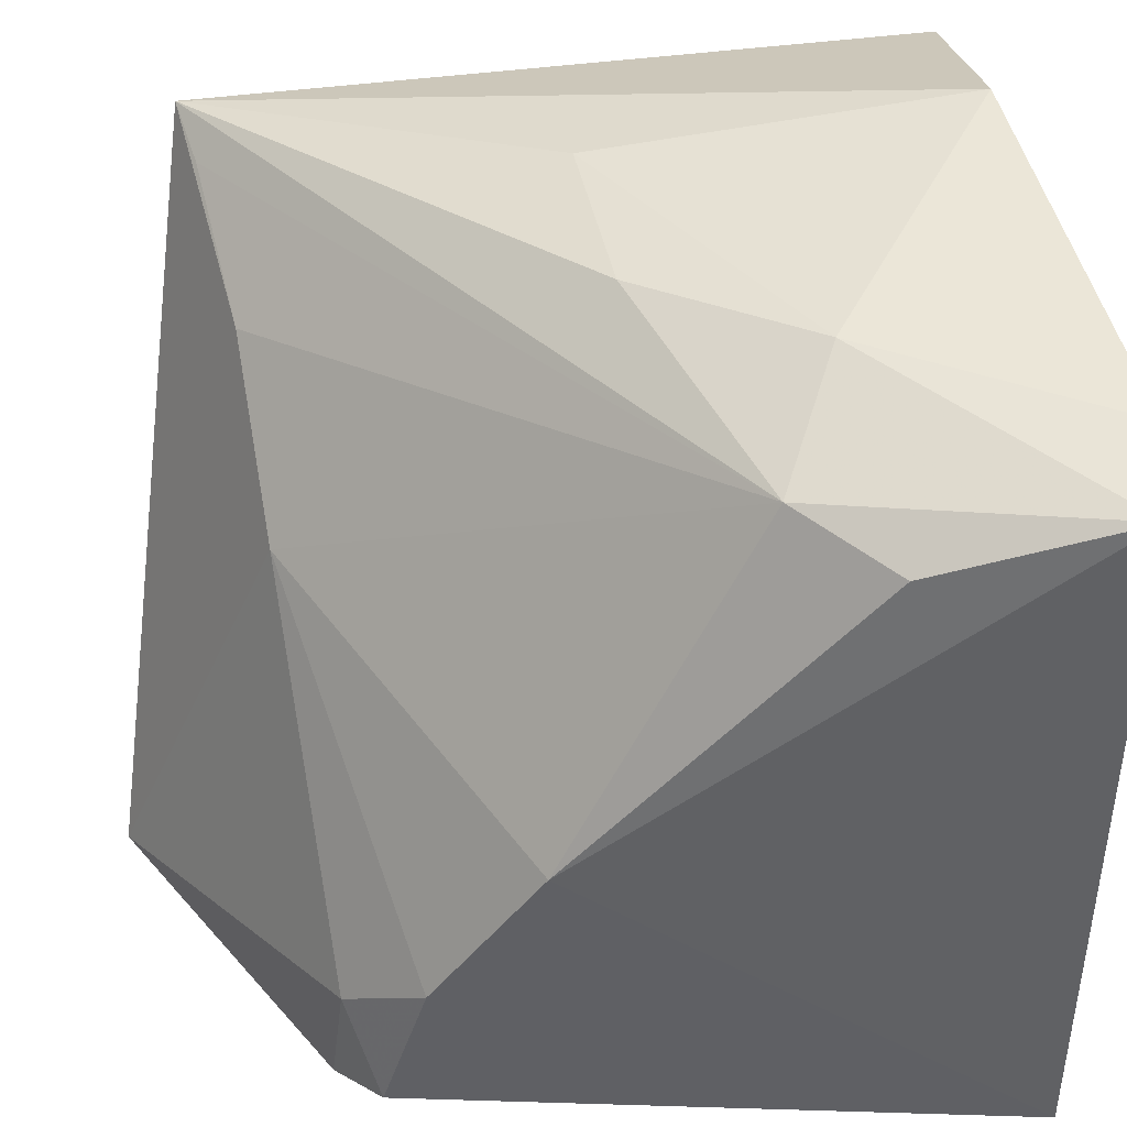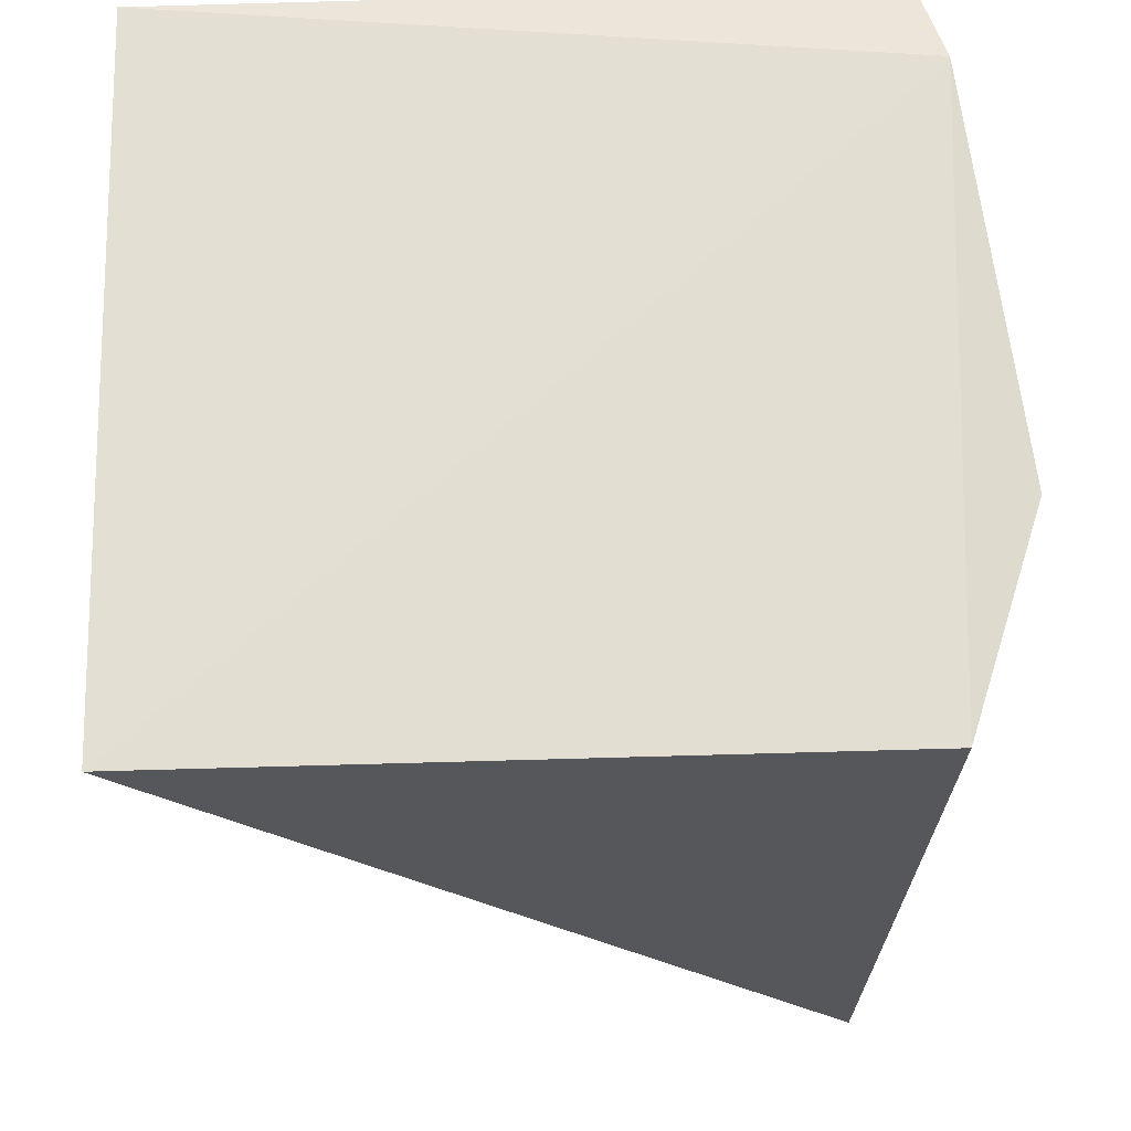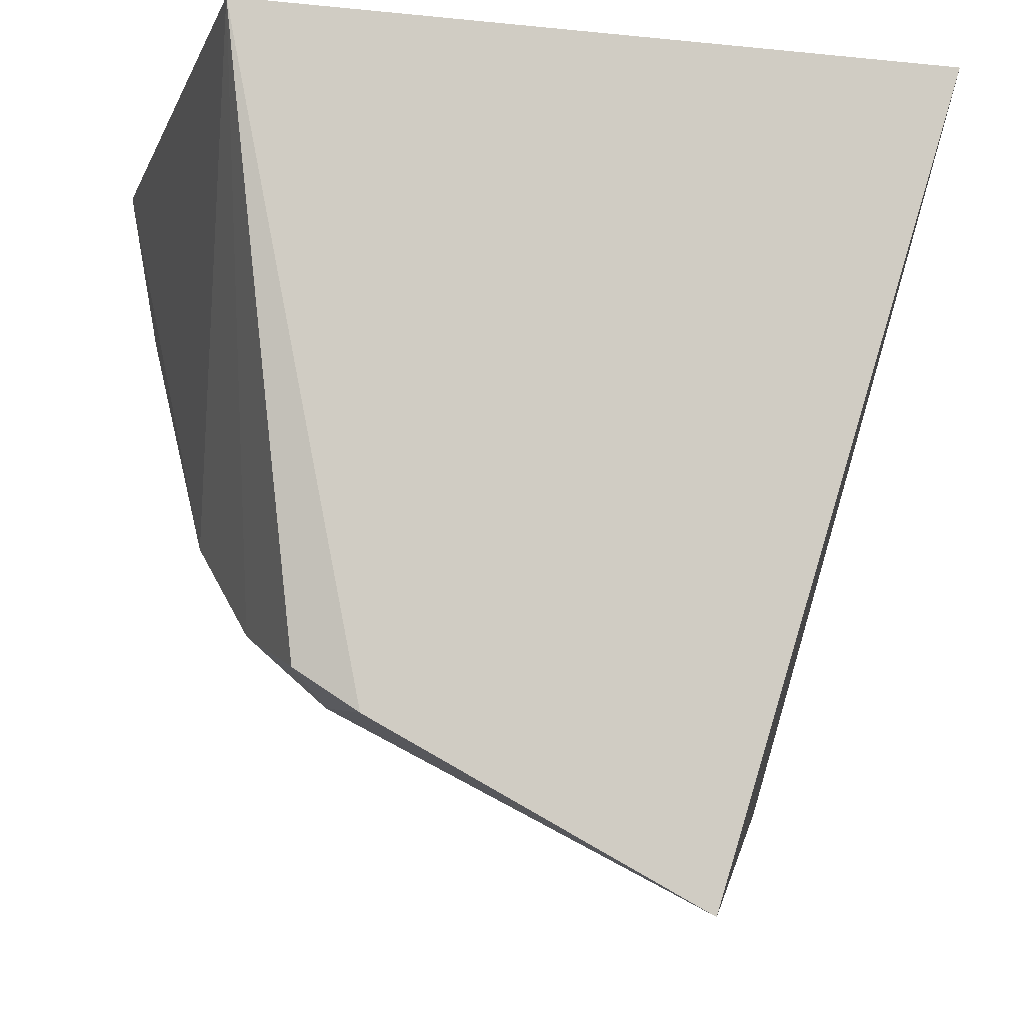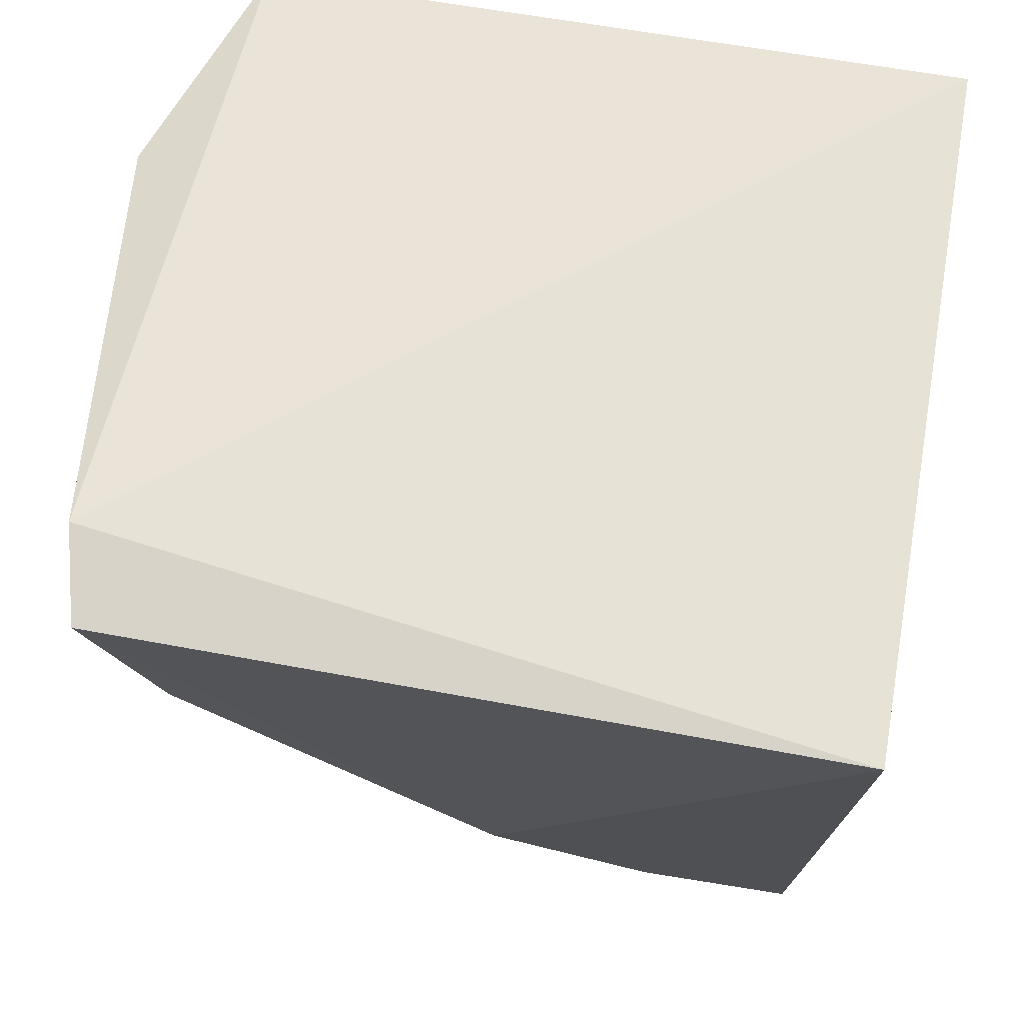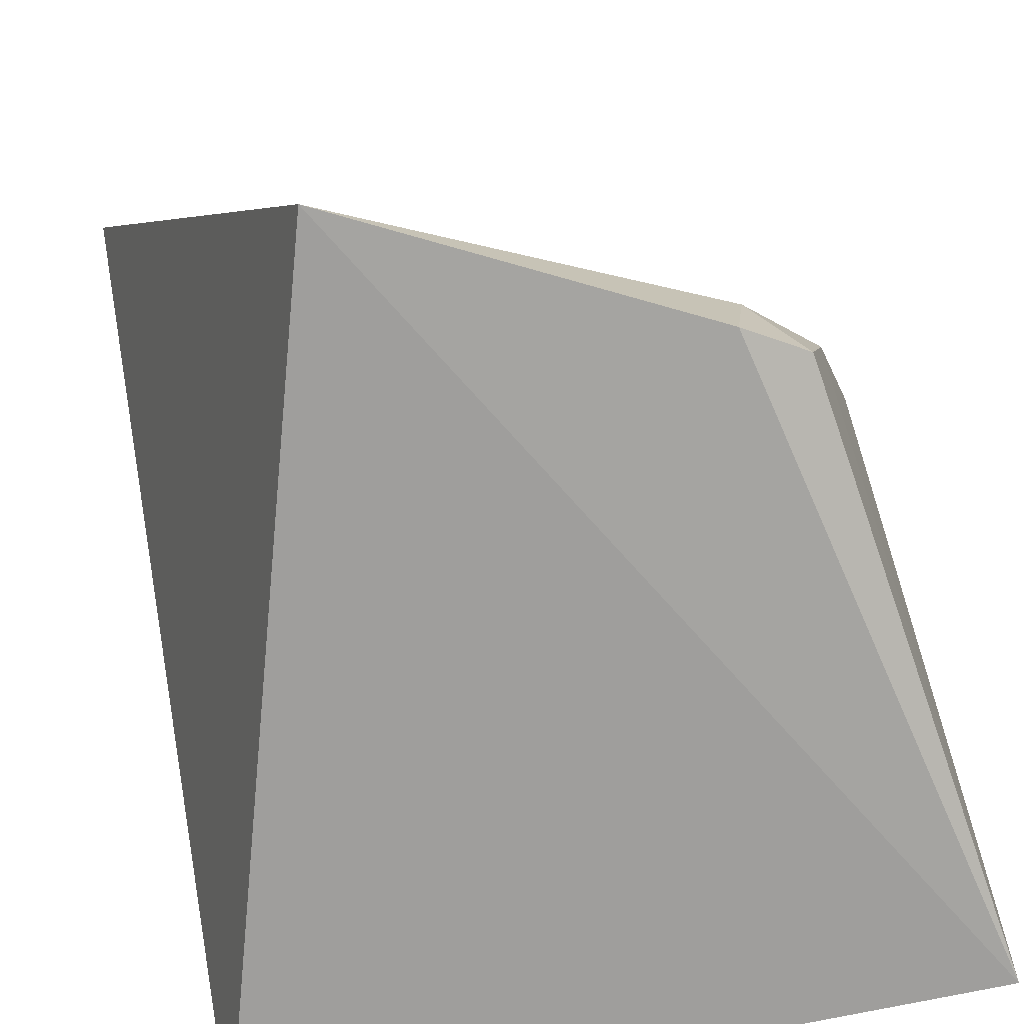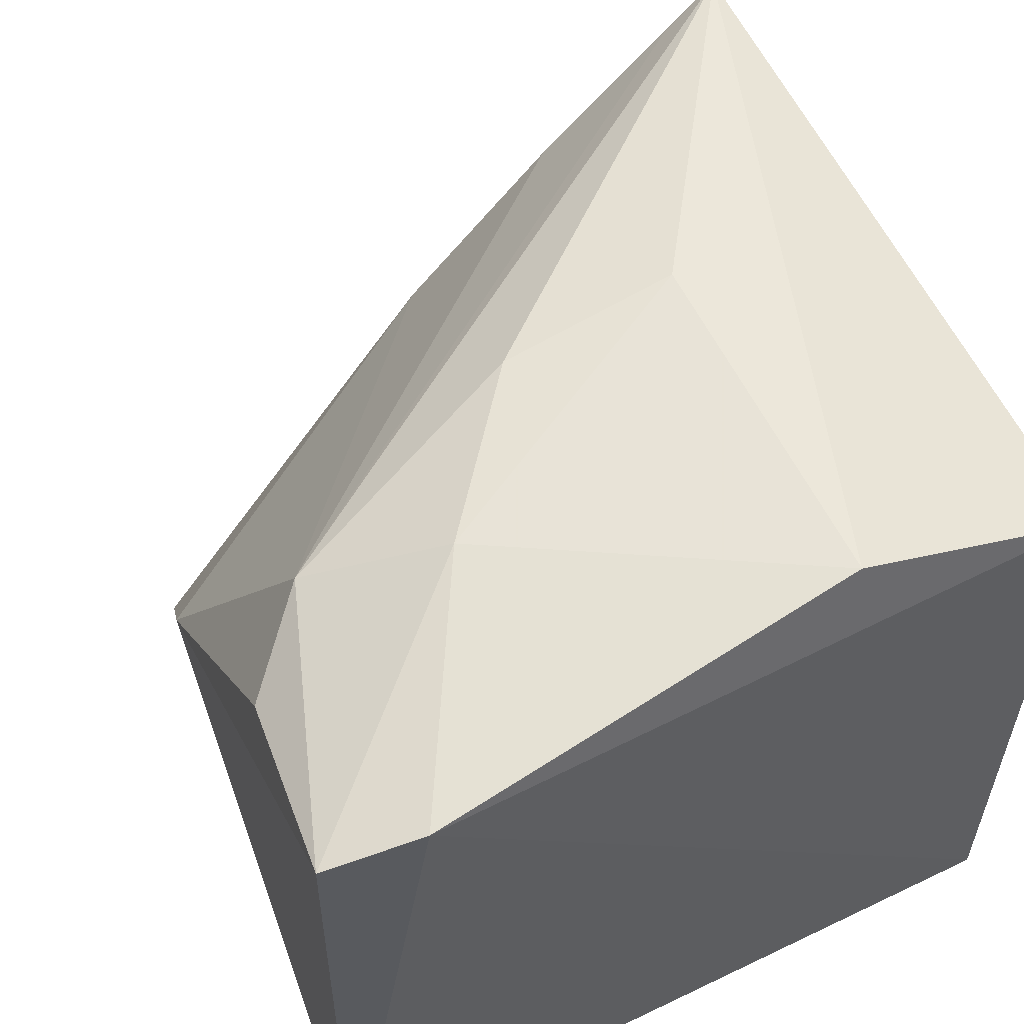
<metadata>
{"format":"obj","ext":"obj","renderer":"f3d","projection":"perspective","resolution":1024,"background":"white","views":[{"elev":41.6,"azim":82.2,"up":"+Z"},{"elev":65.4,"azim":-91.7,"up":"+Y"},{"elev":-8.8,"azim":164.4,"up":"+Y"},{"elev":63.8,"azim":100.2,"up":"+Y"},{"elev":-70.8,"azim":12.2,"up":"+Z"},{"elev":58.6,"azim":153.5,"up":"+Z"}]}
</metadata>
<code>
v -0.1852 0.07667 0.01447
v -0.1126 0.1181 0.02116
v -0.2402 0.09828 0.139
v -0.235 0.2313 0.1451
v -0.2348 0.2315 0.01401
v -0.09898 0.2327 0.1475
v -0.1723 0.1075 0.09346
v -0.09848 0.2315 0.01401
v -0.1927 0.2293 0.1601
v -0.116 0.2364 0.1517
v -0.1217 0.1125 0.03692
v -0.2015 0.1052 0.118
v -0.1234 0.1103 0.01651
v -0.1054 0.1454 0.07913
v -0.1408 0.1935 0.1527
v -0.1097 0.126 0.04928
v -0.1179 0.1817 0.1411
v -0.1967 0.1618 0.1512
v -0.1035 0.1976 0.1366
v -0.164 0.1641 0.1495
v -0.2288 0.1009 0.1337
f 5 1 3
f 5 3 4
f 8 1 5
f 9 4 3
f 10 5 4
f 10 4 9
f 10 8 5
f 10 6 8
f 11 7 1
f 12 3 1
f 12 1 7
f 13 8 2
f 13 1 8
f 13 11 1
f 13 2 11
f 14 8 6
f 15 10 9
f 15 6 10
f 16 2 8
f 16 8 14
f 16 11 2
f 16 14 7
f 16 7 11
f 17 12 7
f 17 7 14
f 17 6 15
f 18 15 9
f 18 9 3
f 19 17 14
f 19 14 6
f 19 6 17
f 20 17 15
f 20 3 17
f 20 18 3
f 20 15 18
f 21 17 3
f 21 3 12
f 21 12 17

</code>
